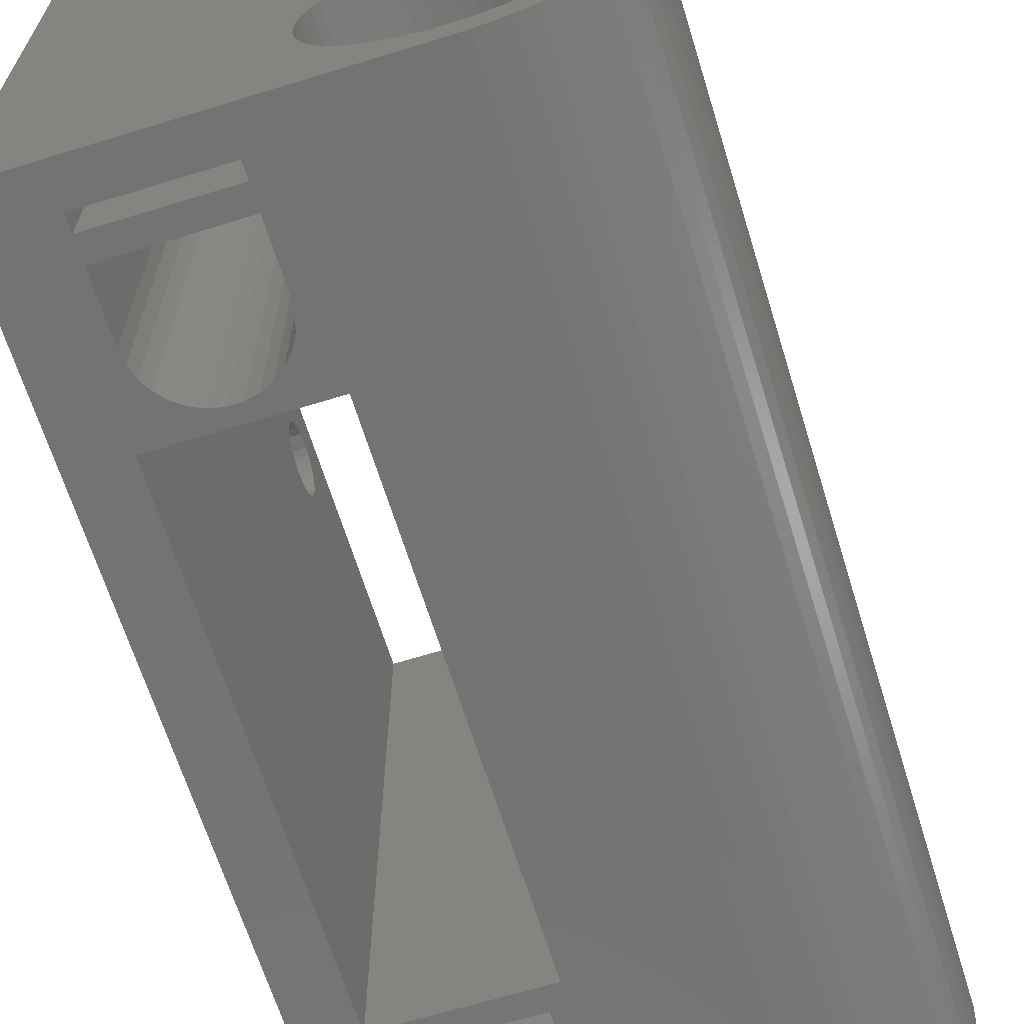
<metadata>
{"format":"stl","ext":"stl","renderer":"f3d","projection":"perspective","resolution":1024,"background":"white","views":[{"elev":-65.6,"azim":17.2,"up":"+Y"}]}
</metadata>
<code>
# stl→obj: 448 verts, 924 faces
v -22.5 29.5 60
v -5.5 9.5 60
v -5.5 29.5 60
v -6.852 3.051 60
v -6.068 4.408 60
v -5.574 5.018 60
v -6.495 3.75 60
v -22.5 -9.5 60
v -7.133 2.318 60
v -7.336 1.559 60
v -7.459 0.784 60
v 3.864 8.679 60
v 3.304 6.723 60
v 4.304 8.455 60
v 3.051 6.852 60
v 2.936 9.035 60
v 2.318 7.133 60
v 1.975 9.292 60
v 1.559 7.336 60
v 0.993 9.448 60
v 0.784 7.459 60
v 0 9.5 60
v 0 7.5 60
v -0.784 7.459 60
v -1.559 7.336 60
v -2.318 7.133 60
v -3.051 6.852 60
v -3.75 6.495 60
v -4.408 6.068 60
v -5.018 5.574 60
v 7.5 0 60
v 9.5 0 60
v 9.448 0.993 60
v 7.459 0.784 60
v 9.292 1.975 60
v 9.448 -0.993 60
v 7.336 1.559 60
v 9.035 2.936 60
v 7.459 -0.784 60
v 7.133 2.318 60
v 8.679 3.864 60
v 9.292 -1.975 60
v 6.852 3.051 60
v 8.227 4.75 60
v 7.336 -1.559 60
v 6.495 3.75 60
v 7.686 5.584 60
v 9.035 -2.936 60
v 7.133 -2.318 60
v 6.068 4.408 60
v 7.06 6.357 60
v 5.574 5.018 60
v 6.357 7.06 60
v 5.018 5.574 60
v 5.584 7.686 60
v 4.408 6.068 60
v 5.17 7.955 60
v 4.17 6.223 60
v 8.679 -3.864 60
v 6.852 -3.051 60
v 8.227 -4.75 60
v 6.495 -3.75 60
v 7.686 -5.584 60
v 6.068 -4.408 60
v 7.06 -6.357 60
v 5.574 -5.018 60
v 6.357 -7.06 60
v 5.018 -5.574 60
v 5.584 -7.686 60
v 4.408 -6.068 60
v 4.75 -8.227 60
v 3.75 -6.495 60
v 3.864 -8.679 60
v 3.051 -6.852 60
v 2.936 -9.035 60
v 2.318 -7.133 60
v 1.975 -9.292 60
v 1.559 -7.336 60
v 0.993 -9.448 60
v 0.784 -7.459 60
v 0 -7.5 60
v 0 -9.5 60
v -0.784 -7.459 60
v -1.559 -7.336 60
v -2.318 -7.133 60
v -3.051 -6.852 60
v -3.75 -6.495 60
v -4.408 -6.068 60
v -7.5 0 60
v -7.459 -0.784 60
v -7.336 -1.559 60
v -7.133 -2.318 60
v -5.018 -5.574 60
v -5.574 -5.018 60
v -6.068 -4.408 60
v -6.495 -3.75 60
v -6.852 -3.051 60
v -10 -9.5 57.5
v -18 -9.5 57.5
v -18 -9.5 56.5
v -18 -9.5 55
v -10 -9.5 56.5
v -18 -9.5 51
v -19 -9.5 46
v -17.91 -9.5 50.17
v -14.42 -9.5 47.02
v -13.58 -9.5 47.02
v -15.24 -9.5 47.2
v -16 -9.5 47.54
v -16.68 -9.5 48.03
v -17.24 -9.5 48.65
v -17.65 -9.5 49.37
v -19 -9.5 14
v -18 -9.5 12.5
v -9 -9.5 14
v -18 -9.5 11.5
v -18 -9.5 10
v -10 -9.5 11.5
v -22.5 -9.5 0
v -18 -9.5 6
v -14.42 -9.5 2.022
v -13.58 -9.5 2.022
v -15.24 -9.5 2.196
v -16 -9.5 2.536
v -16.68 -9.5 3.027
v -17.24 -9.5 3.649
v -17.65 -9.5 4.373
v -17.91 -9.5 5.168
v -10 -9.5 55
v -10 -9.5 51
v -9 -9.5 46
v -10.09 -9.5 50.17
v -10.35 -9.5 49.37
v -10.76 -9.5 48.65
v -11.32 -9.5 48.03
v -12.76 -9.5 47.2
v -12 -9.5 47.54
v -10 -9.5 12.5
v -10 -9.5 10
v 0 -9.5 0
v -10 -9.5 6
v -10.09 -9.5 5.168
v -10.35 -9.5 4.373
v -10.76 -9.5 3.649
v -11.32 -9.5 3.027
v -12 -9.5 2.536
v -12.76 -9.5 2.196
v 7.5 0 0
v 9.5 0 0
v 9.448 -0.993 0
v 7.459 -0.784 0
v 9.292 -1.975 0
v 9.448 0.993 0
v 7.336 -1.559 0
v 9.035 -2.936 0
v 7.459 0.784 0
v 7.133 -2.318 0
v 8.679 -3.864 0
v 9.292 1.975 0
v 6.852 -3.051 0
v 8.227 -4.75 0
v 7.336 1.559 0
v 6.495 -3.75 0
v 7.686 -5.584 0
v 9.035 2.936 0
v 7.133 2.318 0
v 6.068 -4.408 0
v 7.06 -6.357 0
v 5.574 -5.018 0
v 6.357 -7.06 0
v 5.018 -5.574 0
v 5.584 -7.686 0
v 4.408 -6.068 0
v 4.75 -8.227 0
v 3.75 -6.495 0
v 3.864 -8.679 0
v 3.051 -6.852 0
v 2.936 -9.035 0
v 2.318 -7.133 0
v 1.975 -9.292 0
v 1.559 -7.336 0
v 0.993 -9.448 0
v 0.784 -7.459 0
v 0 -7.5 0
v -0.784 -7.459 0
v -1.559 -7.336 0
v -2.318 -7.133 0
v -3.051 -6.852 0
v -3.75 -6.495 0
v -7.459 -0.784 0
v -7.5 0 0
v -7.336 -1.559 0
v -7.133 -2.318 0
v -6.852 -3.051 0
v -6.495 -3.75 0
v -6.068 -4.408 0
v -5.574 -5.018 0
v -5.018 -5.574 0
v -4.408 -6.068 0
v 8.679 3.864 0
v 6.852 3.051 0
v 8.227 4.75 0
v 6.495 3.75 0
v 7.686 5.584 0
v 6.068 4.408 0
v 7.06 6.357 0
v 5.574 5.018 0
v 6.357 7.06 0
v 5.018 5.574 0
v 5.584 7.686 0
v 4.408 6.068 0
v 5.17 7.955 0
v 4.17 6.223 0
v 3.304 6.723 0
v 3.864 8.679 0
v 4.304 8.455 0
v 3.051 6.852 0
v 2.936 9.035 0
v 2.318 7.133 0
v 1.975 9.292 0
v 1.559 7.336 0
v 0.993 9.448 0
v 0.784 7.459 0
v 0.794 9.458 0
v 6.928 13 0
v 2.45 17 0
v 6.928 21 0
v 1.732 15.27 0
v 0 7.5 0
v -0.784 7.459 0
v 0 14.55 0
v -1.559 7.336 0
v -1.732 15.27 0
v -2.318 7.133 0
v -3.051 6.852 0
v -3.75 6.495 0
v 1.732 18.73 0
v 0 25 0
v 0 19.45 0
v -1.732 18.73 0
v -5.5 25 0
v -2.45 17 0
v -4.408 6.068 0
v -5.018 5.574 0
v -5.574 5.018 0
v -22.5 29.5 0
v -6.068 4.408 0
v -6.495 3.75 0
v -6.852 3.051 0
v -7.133 2.318 0
v -7.336 1.559 0
v -7.459 0.784 0
v -5.5 29.5 0
v 0 9.5 8
v -5.5 9.5 8
v 0.794 9.458 8
v -22.5 27.19 30.02
v -22.5 27.09 29.57
v -22.5 26.91 29.15
v -22.5 26.63 28.78
v -22.5 26.29 28.47
v -22.5 25.89 28.24
v -22.5 25.46 28.1
v -22.5 25 28.05
v -22.5 24.54 28.1
v -22.5 24.11 28.24
v -22.5 23.71 28.47
v -22.5 23.37 28.78
v -22.5 23.09 29.15
v -22.5 22.81 30.02
v -22.5 22.81 30.48
v -22.5 22.91 29.57
v -22.5 27.19 30.48
v -22.5 27.09 30.93
v -22.5 26.91 31.35
v -22.5 26.63 31.72
v -22.5 26.29 32.03
v -22.5 25.89 32.26
v -22.5 25.46 32.4
v -22.5 25 32.45
v -22.5 24.54 32.4
v -22.5 24.11 32.26
v -22.5 23.71 32.03
v -22.5 23.37 31.72
v -22.5 23.09 31.35
v -22.5 22.91 30.93
v -5.5 24.54 28.1
v -5.5 25 8
v -5.5 25 28.05
v -5.5 24.11 28.24
v -5.5 23.71 28.47
v -5.5 23.37 28.78
v -5.5 23.09 29.15
v -5.5 22.91 29.57
v -5.5 22.81 30.02
v -5.5 22.81 30.48
v -5.5 27.19 30.48
v -5.5 27.09 30.93
v -5.5 26.91 31.35
v -5.5 26.63 31.72
v -5.5 26.29 32.03
v -5.5 25.89 32.26
v -5.5 25.46 32.4
v -5.5 25 32.45
v -5.5 24.54 32.4
v -5.5 24.11 32.26
v -5.5 23.71 32.03
v -5.5 23.37 31.72
v -5.5 23.09 31.35
v -5.5 22.91 30.93
v -5.5 27.19 30.02
v -5.5 27.09 29.57
v -5.5 26.91 29.15
v -5.5 26.63 28.78
v -5.5 26.29 28.47
v -5.5 25.89 28.24
v -5.5 25.46 28.1
v -10 29.5 57.5
v -10 29.5 56.5
v -10 29.5 55
v -18 29.5 56.5
v -10 29.5 51
v -9 29.5 46
v -10.09 29.5 50.17
v -13.58 29.5 47.02
v -14.42 29.5 47.02
v -12.76 29.5 47.2
v -12 29.5 47.54
v -11.32 29.5 48.03
v -10.76 29.5 48.65
v -10.35 29.5 49.37
v -9 29.5 14
v -10 29.5 12.5
v -19 29.5 14
v -10 29.5 11.5
v -10 29.5 10
v -18 29.5 11.5
v -10 29.5 6
v -13.58 29.5 2.022
v -14.42 29.5 2.022
v -12.76 29.5 2.196
v -12 29.5 2.536
v -11.32 29.5 3.027
v -10.76 29.5 3.649
v -10.35 29.5 4.373
v -10.09 29.5 5.168
v -18 29.5 57.5
v -18 29.5 55
v -18 29.5 51
v -19 29.5 46
v -17.91 29.5 50.17
v -17.65 29.5 49.37
v -15.24 29.5 47.2
v -16 29.5 47.54
v -16.68 29.5 48.03
v -17.24 29.5 48.65
v -18 29.5 12.5
v -18 29.5 10
v -18 29.5 6
v -17.91 29.5 5.168
v -17.65 29.5 4.373
v -17.24 29.5 3.649
v -16.68 29.5 3.027
v -16 29.5 2.536
v -15.24 29.5 2.196
v 6.928 21 8
v 3.897 19.25 8
v 6.928 13 8
v 0 25 8
v 0 21.5 8
v -3.897 19.25 8
v 3.897 14.75 8
v 0 12.5 8
v -3.897 14.75 8
v -19 27.19 30.48
v -19 27.09 30.93
v -19 26.91 31.35
v -19 26.63 31.72
v -19 26.29 32.03
v -19 25.89 32.26
v -19 25.46 32.4
v -19 25 32.45
v -19 24.54 32.4
v -19 24.11 32.26
v -19 23.71 32.03
v -19 23.37 31.72
v -19 23.09 31.35
v -19 22.81 30.48
v -19 22.81 30.02
v -19 22.91 30.93
v -19 27.19 30.02
v -19 27.09 29.57
v -19 26.91 29.15
v -19 26.63 28.78
v -19 26.29 28.47
v -19 25.89 28.24
v -19 25.46 28.1
v -19 25 28.05
v -19 24.54 28.1
v -19 24.11 28.24
v -19 23.71 28.47
v -19 23.37 28.78
v -19 23.09 29.15
v -19 22.91 29.57
v -9 27.19 30.02
v -9 27.09 29.57
v -9 26.91 29.15
v -9 26.63 28.78
v -9 26.29 28.47
v -9 25.89 28.24
v -9 25.46 28.1
v -9 25 28.05
v -9 24.54 28.1
v -9 24.11 28.24
v -9 23.71 28.47
v -9 23.37 28.78
v -9 23.09 29.15
v -9 22.81 30.02
v -9 22.91 29.57
v -9 27.19 30.48
v -9 27.09 30.93
v -9 26.91 31.35
v -9 26.63 31.72
v -9 26.29 32.03
v -9 25.89 32.26
v -9 25.46 32.4
v -9 25 32.45
v -9 24.54 32.4
v -9 24.11 32.26
v -9 23.71 32.03
v -9 23.37 31.72
v -9 23.09 31.35
v -9 22.91 30.93
v -9 22.81 30.48
v 2.45 17 3
v 1.732 15.27 3
v -1.732 15.27 3
v -2.45 17 3
v 1.732 18.73 3
v 0 19.45 3
v 0 14.55 3
v -1.732 18.73 3
v 3.897 14.75 3
v 0 12.5 3
v -3.897 19.25 3
v -3.897 14.75 3
v 0 21.5 3
v 3.897 19.25 3
f 1 2 3
f 4 2 1
f 2 5 6
f 2 7 5
f 2 4 7
f 8 4 1
f 4 8 9
f 10 8 11
f 9 8 10
f 12 13 14
f 12 15 13
f 16 15 12
f 16 17 15
f 18 17 16
f 18 19 17
f 20 19 18
f 20 21 19
f 22 21 20
f 22 23 21
f 22 24 23
f 22 25 24
f 22 26 25
f 2 26 22
f 26 2 27
f 27 2 28
f 28 2 29
f 2 30 29
f 30 2 6
f 31 32 33
f 34 33 35
f 32 31 36
f 37 35 38
f 39 36 31
f 40 38 41
f 36 39 42
f 43 41 44
f 45 42 39
f 46 44 47
f 42 45 48
f 49 48 45
f 33 34 31
f 35 37 34
f 38 40 37
f 50 47 51
f 41 43 40
f 44 46 43
f 52 51 53
f 47 50 46
f 54 53 55
f 51 52 50
f 56 55 57
f 53 54 52
f 55 56 54
f 56 57 58
f 48 49 59
f 60 59 49
f 59 60 61
f 62 61 60
f 61 62 63
f 64 63 62
f 63 64 65
f 66 65 64
f 65 66 67
f 68 67 66
f 67 68 69
f 70 69 68
f 69 70 71
f 72 71 70
f 71 72 73
f 74 73 72
f 74 75 73
f 76 75 74
f 76 77 75
f 78 77 76
f 78 79 77
f 80 79 78
f 81 79 80
f 81 82 79
f 83 82 81
f 84 82 83
f 85 82 84
f 86 82 85
f 87 82 86
f 8 87 88
f 11 8 89
f 89 8 90
f 90 8 91
f 91 8 92
f 87 8 82
f 93 8 88
f 94 8 93
f 95 8 94
f 96 8 95
f 97 8 96
f 92 8 97
f 98 8 99
f 8 100 99
f 100 101 102
f 8 101 100
f 8 103 101
f 104 103 8
f 103 104 105
f 106 104 107
f 108 104 106
f 109 104 108
f 110 104 109
f 111 104 110
f 112 104 111
f 105 104 112
f 8 113 104
f 113 114 115
f 113 116 114
f 116 117 118
f 113 117 116
f 119 117 113
f 117 119 120
f 121 119 122
f 123 119 121
f 124 119 123
f 125 119 124
f 126 119 125
f 127 119 126
f 128 119 127
f 120 119 128
f 119 113 8
f 8 98 82
f 102 82 98
f 129 102 101
f 129 82 102
f 130 82 129
f 131 130 132
f 131 132 133
f 131 133 134
f 131 134 135
f 131 107 104
f 131 136 107
f 131 137 136
f 131 135 137
f 130 131 82
f 115 82 131
f 138 115 114
f 118 115 138
f 139 118 117
f 139 115 118
f 140 139 141
f 139 140 115
f 140 141 142
f 140 122 119
f 115 140 82
f 143 140 142
f 144 140 143
f 145 140 144
f 146 140 145
f 147 140 146
f 122 140 147
f 148 149 150
f 151 150 152
f 149 148 153
f 154 152 155
f 156 153 148
f 157 155 158
f 153 156 159
f 160 158 161
f 162 159 156
f 163 161 164
f 159 162 165
f 166 165 162
f 150 151 148
f 152 154 151
f 155 157 154
f 167 164 168
f 158 160 157
f 161 163 160
f 169 168 170
f 164 167 163
f 171 170 172
f 168 169 167
f 170 171 169
f 173 172 174
f 172 173 171
f 175 174 176
f 174 175 173
f 176 177 175
f 178 177 176
f 178 179 177
f 180 179 178
f 180 181 179
f 182 181 180
f 182 183 181
f 140 183 182
f 140 184 183
f 140 185 184
f 140 186 185
f 140 187 186
f 140 188 187
f 140 189 188
f 119 189 140
f 190 119 191
f 192 119 190
f 193 119 192
f 194 119 193
f 195 119 194
f 196 119 195
f 197 119 196
f 198 119 197
f 199 119 198
f 189 119 199
f 165 166 200
f 201 200 166
f 200 201 202
f 203 202 201
f 202 203 204
f 205 204 203
f 204 205 206
f 207 206 205
f 206 207 208
f 209 208 207
f 208 209 210
f 211 210 209
f 210 211 212
f 212 211 213
f 214 215 216
f 217 215 214
f 217 218 215
f 219 218 217
f 219 220 218
f 221 220 219
f 221 222 220
f 223 222 221
f 222 223 224
f 225 226 227
f 225 228 226
f 224 228 225
f 229 224 223
f 230 224 229
f 224 231 228
f 232 224 230
f 233 224 232
f 224 233 231
f 234 233 232
f 235 233 234
f 236 233 235
f 237 227 226
f 238 237 239
f 237 238 227
f 240 238 239
f 241 240 242
f 243 233 236
f 233 243 242
f 244 242 243
f 240 241 238
f 245 242 244
f 246 242 245
f 242 246 241
f 246 245 247
f 246 247 248
f 246 248 249
f 119 249 250
f 119 250 251
f 119 251 252
f 119 252 191
f 249 119 246
f 241 246 253
f 254 2 22
f 2 254 255
f 48 152 42
f 152 48 155
f 36 149 32
f 149 36 150
f 140 79 82
f 79 140 182
f 67 168 65
f 168 67 170
f 59 155 48
f 155 59 158
f 176 71 73
f 71 176 174
f 172 67 69
f 67 172 170
f 41 202 44
f 202 41 200
f 218 18 16
f 18 218 220
f 51 208 53
f 208 51 206
f 35 165 38
f 165 35 159
f 42 150 36
f 150 42 152
f 61 158 59
f 158 61 161
f 63 161 61
f 161 63 164
f 180 75 77
f 75 180 178
f 20 256 22
f 222 256 20
f 256 222 224
f 22 256 254
f 220 20 18
f 20 220 222
f 216 12 14
f 12 216 215
f 208 55 53
f 55 208 210
f 210 57 55
f 57 210 212
f 47 206 51
f 206 47 204
f 44 204 47
f 204 44 202
f 65 164 63
f 164 65 168
f 182 77 79
f 77 182 180
f 178 73 75
f 73 178 176
f 174 69 71
f 69 174 172
f 215 16 12
f 16 215 218
f 38 200 41
f 200 38 165
f 33 159 35
f 159 33 153
f 32 153 33
f 153 32 149
f 246 257 1
f 246 258 257
f 246 259 258
f 246 260 259
f 246 261 260
f 246 262 261
f 246 263 262
f 246 264 263
f 246 265 264
f 246 266 265
f 246 267 266
f 119 267 246
f 267 119 268
f 268 119 269
f 270 119 271
f 272 119 270
f 269 119 272
f 273 1 257
f 274 1 273
f 275 1 274
f 276 1 275
f 277 1 276
f 278 1 277
f 279 1 278
f 280 1 279
f 281 1 280
f 282 1 281
f 283 1 282
f 8 283 284
f 8 284 285
f 8 285 286
f 8 271 119
f 271 8 286
f 283 8 1
f 287 288 289
f 290 288 287
f 291 288 290
f 255 291 292
f 255 292 293
f 255 293 294
f 255 294 295
f 296 255 295
f 291 255 288
f 3 297 253
f 3 298 297
f 3 299 298
f 3 300 299
f 3 301 300
f 3 302 301
f 3 303 302
f 3 304 303
f 3 305 304
f 3 306 305
f 2 306 3
f 306 2 307
f 307 2 308
f 308 2 309
f 255 296 2
f 310 2 296
f 309 2 310
f 311 253 297
f 312 253 311
f 313 253 312
f 288 313 314
f 288 314 315
f 288 315 316
f 288 316 317
f 288 317 289
f 313 288 253
f 253 288 241
f 3 318 1
f 3 319 318
f 319 320 321
f 3 320 319
f 3 322 320
f 323 322 3
f 322 323 324
f 325 323 326
f 327 323 325
f 328 323 327
f 329 323 328
f 330 323 329
f 331 323 330
f 324 323 331
f 3 332 323
f 332 333 334
f 332 335 333
f 335 336 337
f 332 336 335
f 253 336 332
f 336 253 338
f 339 253 340
f 341 253 339
f 342 253 341
f 343 253 342
f 344 253 343
f 345 253 344
f 346 253 345
f 338 253 346
f 253 332 3
f 347 1 318
f 321 1 347
f 348 321 320
f 348 1 321
f 349 1 348
f 350 349 351
f 350 351 352
f 350 326 323
f 350 353 326
f 350 354 353
f 350 355 354
f 350 356 355
f 350 352 356
f 349 350 1
f 334 1 350
f 357 334 333
f 337 334 357
f 358 337 336
f 358 334 337
f 246 358 359
f 246 359 360
f 246 340 253
f 334 246 1
f 358 246 334
f 361 246 360
f 362 246 361
f 363 246 362
f 364 246 363
f 365 246 364
f 340 246 365
f 366 367 368
f 369 367 366
f 369 370 367
f 288 370 369
f 255 371 288
f 370 288 371
f 372 368 367
f 372 256 368
f 373 256 372
f 373 254 256
f 255 373 374
f 373 255 254
f 371 255 374
f 238 288 369
f 288 238 241
f 224 368 256
f 368 224 225
f 227 369 366
f 369 227 238
f 368 227 366
f 227 368 225
f 151 31 148
f 31 151 39
f 90 191 89
f 191 90 190
f 183 81 80
f 81 183 184
f 171 66 169
f 66 171 68
f 199 93 88
f 93 199 198
f 187 86 85
f 86 187 188
f 160 49 157
f 49 160 60
f 154 39 151
f 39 154 45
f 175 74 72
f 74 175 177
f 171 70 68
f 70 171 173
f 96 194 97
f 194 96 195
f 185 84 83
f 84 185 186
f 157 45 154
f 45 157 49
f 167 62 163
f 62 167 64
f 169 64 167
f 64 169 66
f 163 60 160
f 60 163 62
f 179 78 76
f 78 179 181
f 177 76 74
f 76 177 179
f 181 80 78
f 80 181 183
f 173 72 70
f 72 173 175
f 92 192 91
f 192 92 193
f 94 196 95
f 196 94 197
f 93 197 94
f 197 93 198
f 95 195 96
f 195 95 196
f 97 193 92
f 193 97 194
f 91 190 90
f 190 91 192
f 188 87 86
f 87 188 189
f 189 88 87
f 88 189 199
f 186 85 84
f 85 186 187
f 184 83 81
f 83 184 185
f 229 21 23
f 21 229 223
f 221 17 19
f 17 221 219
f 211 54 56
f 54 211 209
f 217 13 15
f 13 217 214
f 205 52 207
f 52 205 50
f 201 46 203
f 46 201 43
f 6 244 30
f 244 6 245
f 243 28 29
f 28 243 236
f 235 26 27
f 26 235 234
f 232 24 25
f 24 232 230
f 4 248 7
f 248 4 249
f 5 245 6
f 245 5 247
f 10 250 9
f 250 10 251
f 89 252 11
f 252 89 191
f 223 19 21
f 19 223 221
f 219 15 17
f 15 219 217
f 207 54 209
f 54 207 52
f 213 56 58
f 56 213 211
f 203 50 205
f 50 203 46
f 166 43 201
f 43 166 40
f 156 37 162
f 37 156 34
f 162 40 166
f 40 162 37
f 148 34 156
f 34 148 31
f 244 29 30
f 29 244 243
f 236 27 28
f 27 236 235
f 234 25 26
f 25 234 232
f 230 23 24
f 23 230 229
f 7 247 5
f 247 7 248
f 9 249 4
f 249 9 250
f 11 251 10
f 251 11 252
f 213 57 212
f 57 213 58
f 13 216 14
f 216 13 214
f 142 338 346
f 338 142 141
f 120 360 359
f 360 120 128
f 340 122 339
f 122 340 121
f 145 344 343
f 344 145 144
f 126 363 362
f 363 126 125
f 127 362 361
f 362 127 126
f 364 123 365
f 123 364 124
f 144 345 344
f 345 144 143
f 143 346 345
f 346 143 142
f 341 146 342
f 146 341 147
f 339 147 341
f 147 339 122
f 342 145 343
f 145 342 146
f 128 361 360
f 361 128 127
f 363 124 364
f 124 363 125
f 365 121 340
f 121 365 123
f 117 359 358
f 359 117 120
f 141 336 338
f 336 141 139
f 117 336 139
f 336 117 358
f 114 337 357
f 337 114 116
f 118 333 335
f 333 118 138
f 114 333 138
f 333 114 357
f 337 118 335
f 118 337 116
f 132 322 324
f 322 132 130
f 103 351 349
f 351 103 105
f 326 107 325
f 107 326 106
f 135 330 329
f 330 135 134
f 111 355 356
f 355 111 110
f 112 356 352
f 356 112 111
f 354 108 353
f 108 354 109
f 134 331 330
f 331 134 133
f 133 324 331
f 324 133 132
f 327 137 328
f 137 327 136
f 325 136 327
f 136 325 107
f 328 135 329
f 135 328 137
f 105 352 351
f 352 105 112
f 355 109 354
f 109 355 110
f 353 106 326
f 106 353 108
f 101 349 348
f 349 101 103
f 130 320 322
f 320 130 129
f 101 320 129
f 320 101 348
f 99 321 347
f 321 99 100
f 102 318 319
f 318 102 98
f 99 318 98
f 318 99 347
f 321 102 319
f 102 321 100
f 350 375 334
f 350 376 375
f 350 377 376
f 350 378 377
f 350 379 378
f 350 380 379
f 350 381 380
f 350 382 381
f 350 383 382
f 350 384 383
f 350 385 384
f 350 386 385
f 104 386 350
f 386 104 387
f 388 104 389
f 390 104 388
f 387 104 390
f 391 334 375
f 392 334 391
f 393 334 392
f 394 334 393
f 395 334 394
f 396 334 395
f 397 334 396
f 398 334 397
f 399 334 398
f 400 334 399
f 401 334 400
f 402 334 401
f 113 402 403
f 113 403 404
f 113 389 104
f 389 113 404
f 402 113 334
f 104 323 131
f 323 104 350
f 332 405 323
f 332 406 405
f 332 407 406
f 332 408 407
f 332 409 408
f 332 410 409
f 332 411 410
f 332 412 411
f 332 413 412
f 332 414 413
f 332 415 414
f 332 416 415
f 115 416 332
f 416 115 417
f 131 418 115
f 419 115 418
f 417 115 419
f 420 323 405
f 421 323 420
f 422 323 421
f 423 323 422
f 424 323 423
f 425 323 424
f 426 323 425
f 427 323 426
f 428 323 427
f 429 323 428
f 430 323 429
f 431 323 430
f 131 431 432
f 131 432 433
f 418 131 434
f 434 131 433
f 431 131 323
f 334 115 332
f 115 334 113
f 228 435 226
f 435 228 436
f 437 242 438
f 242 437 233
f 239 439 440
f 439 239 237
f 231 437 441
f 437 231 233
f 228 441 436
f 441 228 231
f 226 439 237
f 439 226 435
f 240 440 442
f 440 240 239
f 438 240 442
f 240 438 242
f 443 373 372
f 373 443 444
f 374 445 371
f 445 374 446
f 444 374 373
f 374 444 446
f 445 370 371
f 370 445 447
f 443 367 448
f 367 443 372
f 448 435 443
f 448 439 435
f 447 439 448
f 447 440 439
f 447 442 440
f 442 445 438
f 445 442 447
f 436 443 435
f 444 436 441
f 436 444 443
f 437 444 441
f 446 438 445
f 437 446 444
f 438 446 437
f 447 367 370
f 367 447 448
f 281 382 383
f 382 281 280
f 428 304 305
f 304 428 427
f 282 383 384
f 383 282 281
f 429 305 306
f 305 429 428
f 264 399 398
f 399 264 265
f 412 287 289
f 287 412 413
f 404 270 389
f 270 404 272
f 294 418 295
f 418 294 419
f 278 379 380
f 379 278 277
f 425 301 302
f 301 425 424
f 387 284 386
f 284 387 285
f 309 431 308
f 431 309 432
f 266 401 400
f 401 266 267
f 414 291 290
f 291 414 415
f 267 402 401
f 402 267 268
f 415 292 291
f 292 415 416
f 273 376 274
f 376 273 375
f 420 298 421
f 298 420 297
f 274 377 275
f 377 274 376
f 421 299 422
f 299 421 298
f 283 384 385
f 384 283 282
f 430 306 307
f 306 430 429
f 284 385 386
f 385 284 283
f 431 307 308
f 307 431 430
f 388 286 390
f 286 388 271
f 296 433 310
f 433 296 434
f 389 271 388
f 271 389 270
f 295 434 296
f 434 295 418
f 390 285 387
f 285 390 286
f 310 432 309
f 432 310 433
f 265 400 399
f 400 265 266
f 413 290 287
f 290 413 414
f 403 272 404
f 272 403 269
f 293 419 294
f 419 293 417
f 402 269 403
f 269 402 268
f 292 417 293
f 417 292 416
f 275 378 276
f 378 275 377
f 422 300 423
f 300 422 299
f 279 380 381
f 380 279 278
f 426 302 303
f 302 426 425
f 280 381 382
f 381 280 279
f 427 303 304
f 303 427 426
f 260 395 394
f 395 260 261
f 408 315 314
f 315 408 409
f 262 397 396
f 397 262 263
f 410 317 316
f 317 410 411
f 257 375 273
f 375 257 391
f 405 297 420
f 297 405 311
f 277 378 379
f 378 277 276
f 424 300 301
f 300 424 423
f 258 391 257
f 391 258 392
f 406 311 405
f 311 406 312
f 261 396 395
f 396 261 262
f 409 316 315
f 316 409 410
f 263 398 397
f 398 263 264
f 411 289 317
f 289 411 412
f 260 393 259
f 393 260 394
f 408 313 407
f 313 408 314
f 259 392 258
f 392 259 393
f 407 312 406
f 312 407 313

</code>
